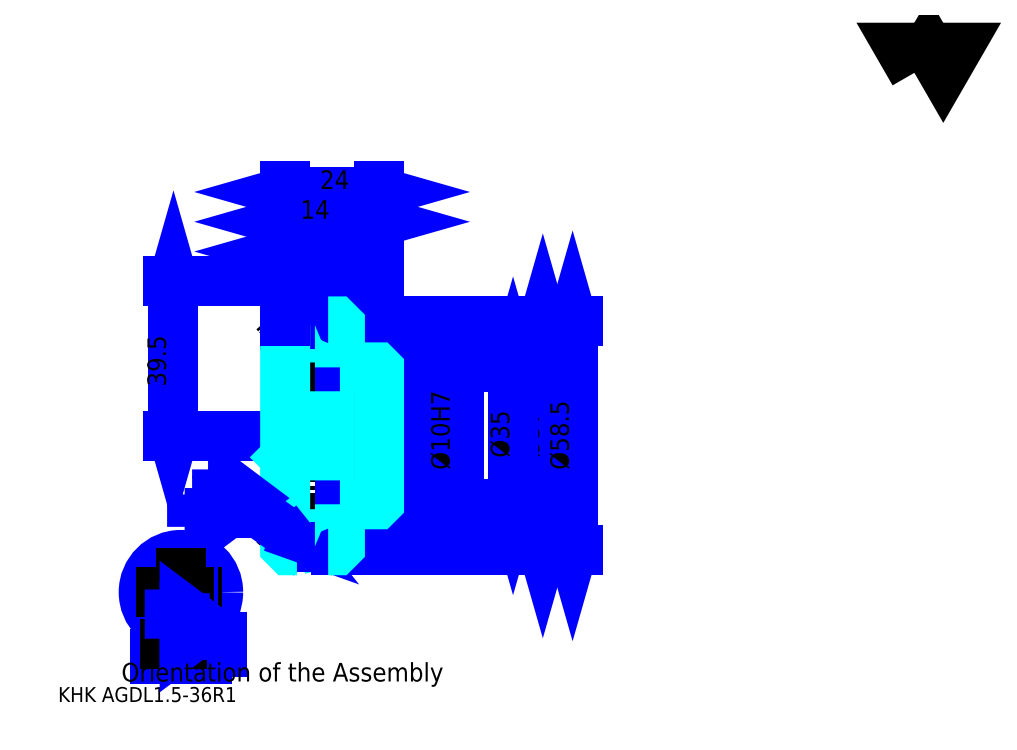
<metadata>
{"format":"dxf","ext":"dxf","renderer":"ezdxf+matplotlib","layout":"modelspace","background":"white","min_lineweight":24,"dpi":150}
</metadata>
<code>
0
SECTION
2
ENTITIES
0
TEXT
8
0
10
9.516
20
10.47
40
3.806
41
1
1
KHK AGDL1.5-36R1
7
KANJI
50
0
51
0
0
TEXT
8
0
10
9.516
20
4.758
40
3.806
41
1
1

7
KANJI
50
0
51
0
0
TEXT
8
0
10
9.516
20
171.3
40
4.282
41
1
1

7
KANJI
50
0
51
0
0
POLYLINE
8
0
66
     1
70
     2
0
VERTEX
8
0
10
228.4
20
171.3
0
VERTEX
8
0
10
224.7
20
177.7
0
VERTEX
8
0
10
239.5
20
177.7
0
VERTEX
8
0
10
235.8
20
171.3
0
VERTEX
8
0
10
232.1
20
177.7
0
VERTEX
8
0
10
228.4
20
171.3
0
SEQEND
0
LINE
8
DASHDOT
10
70.42
20
118
11
78.71
21
118
0
LINE
8
DASHDOT
10
74.56
20
120.9
11
74.56
21
46.4
0
LINE
8
0
10
133.4
20
107
11
133.4
21
50.01
0
POLYLINE
8
0
66
     1
70
     2
0
VERTEX
8
0
10
134.4
20
103.7
0
VERTEX
8
0
10
133.4
20
107
0
VERTEX
8
0
10
132.5
20
103.7
0
SEQEND
0
POLYLINE
8
0
66
     1
70
     2
0
VERTEX
8
0
10
132.5
20
53.34
0
VERTEX
8
0
10
133.4
20
50.01
0
VERTEX
8
0
10
134.4
20
53.34
0
SEQEND
0
LINE
8
0
10
91.56
20
107
11
134.9
21
107
0
LINE
8
0
10
91.56
20
50.01
11
134.9
21
50.01
0
TEXT
8
0
10
132.5
20
72.92
40
4.758
41
1
1
%%c57
7
KANJI
50
90
51
0
0
LINE
8
0
10
141
20
107.8
11
141
21
49.26
0
POLYLINE
8
0
66
     1
70
     2
0
VERTEX
8
0
10
142
20
104.4
0
VERTEX
8
0
10
141
20
107.8
0
VERTEX
8
0
10
140.1
20
104.4
0
SEQEND
0
POLYLINE
8
0
66
     1
70
     2
0
VERTEX
8
0
10
140.1
20
52.59
0
VERTEX
8
0
10
141
20
49.26
0
VERTEX
8
0
10
142
20
52.59
0
SEQEND
0
LINE
8
0
10
91.56
20
107.8
11
142.5
21
107.8
0
LINE
8
0
10
91.56
20
49.26
11
142.5
21
49.26
0
TEXT
8
0
10
140.1
20
69.82
40
4.758
41
1
1
%%c58.5
7
KANJI
50
90
51
0
0
LINE
8
0
10
39.02
20
78.51
11
39.02
21
118
0
POLYLINE
8
0
66
     1
70
     2
0
VERTEX
8
0
10
38.06
20
81.84
0
VERTEX
8
0
10
39.02
20
78.51
0
VERTEX
8
0
10
39.97
20
81.84
0
SEQEND
0
POLYLINE
8
0
66
     1
70
     2
0
VERTEX
8
0
10
39.97
20
114.7
0
VERTEX
8
0
10
39.02
20
118
0
VERTEX
8
0
10
38.06
20
114.7
0
SEQEND
0
LINE
8
0
10
67.56
20
78.51
11
37.59
21
78.51
0
LINE
8
0
10
70.42
20
118
11
37.59
21
118
0
TEXT
8
0
10
37.11
20
91.12
40
4.758
41
1
1
39.5
7
KANJI
50
90
51
0
0
LINE
8
0
10
81.56
20
133.2
11
91.56
21
133.2
0
POLYLINE
8
0
66
     1
70
     2
0
VERTEX
8
0
10
84.9
20
134.2
0
VERTEX
8
0
10
81.56
20
133.2
0
VERTEX
8
0
10
84.9
20
132.3
0
SEQEND
0
POLYLINE
8
0
66
     1
70
     2
0
VERTEX
8
0
10
88.23
20
132.3
0
VERTEX
8
0
10
91.56
20
133.2
0
VERTEX
8
0
10
88.23
20
134.2
0
SEQEND
0
LINE
8
0
10
81.56
20
107.8
11
81.56
21
134.7
0
TEXT
8
0
10
83.47
20
134
40
4.758
41
1
1
10
7
KANJI
50
0
51
0
0
LINE
8
0
10
67.56
20
125.6
11
74.56
21
125.6
0
POLYLINE
8
0
66
     1
70
     2
0
VERTEX
8
0
10
70.9
20
126.6
0
VERTEX
8
0
10
67.56
20
125.6
0
VERTEX
8
0
10
70.9
20
124.7
0
SEQEND
0
POLYLINE
8
0
66
     1
70
     2
0
VERTEX
8
0
10
71.23
20
124.7
0
VERTEX
8
0
10
74.56
20
125.6
0
VERTEX
8
0
10
71.23
20
126.6
0
SEQEND
0
LINE
8
0
10
74.56
20
107.8
11
74.56
21
127
0
TEXT
8
0
10
69.52
20
126.4
40
4.758
41
1
1
7
7
KANJI
50
0
51
0
0
ARC
8
DASHDOT
10
74.56
20
118
40
12.5
50
220
51
320
0
ARC
8
DASHDOT
10
74.56
20
39.01
40
12.5
50
40
51
140
0
ARC
8
0
10
74.56
20
118
40
14.38
50
240.9
51
299.1
0
ARC
8
0
10
74.56
20
39.01
40
14.38
50
60.86
51
119.1
0
ARC
8
0
10
74.56
20
118
40
11
50
248.7
51
291.3
0
ARC
8
0
10
74.56
20
39.01
40
11
50
68.72
51
111.3
0
LINE
8
DASHDOT
10
67.56
20
78.51
11
94.42
21
78.51
0
LINE
8
0
10
81.56
20
106.8
11
81.56
21
107.8
0
LINE
8
0
10
67.56
20
106.8
11
67.56
21
107.8
0
LINE
8
0
10
91.56
20
95.51
11
91.56
21
107.8
0
LINE
8
0
10
81.56
20
96.01
11
91.56
21
96.01
0
LINE
8
0
10
81.56
20
61.01
11
91.56
21
61.01
0
LINE
8
0
10
80.61
20
107.8
11
91.56
21
107.8
0
LINE
8
0
10
74.56
20
107
11
91.56
21
107
0
LINE
8
0
10
74.56
20
50.01
11
91.56
21
50.01
0
LINE
8
0
10
80.61
20
49.26
11
91.56
21
49.26
0
LINE
8
0
10
91.56
20
84.01
11
91.06
21
83.51
0
LINE
8
0
10
91.56
20
73.01
11
91.06
21
73.51
0
LINE
8
0
10
67.56
20
73.01
11
68.06
21
73.51
0
POLYLINE
8
0
66
     1
70
     2
0
VERTEX
8
0
10
70.57
20
107.8
0
VERTEX
8
0
10
68.52
20
107.8
0
VERTEX
8
0
10
67.56
20
106.8
0
VERTEX
8
0
10
67.56
20
73.01
0
SEQEND
0
POLYLINE
8
0
66
     1
70
     2
0
VERTEX
8
0
10
67.56
20
73.01
0
VERTEX
8
0
10
67.56
20
50.21
0
VERTEX
8
0
10
68.52
20
49.26
0
VERTEX
8
0
10
70.57
20
49.26
0
SEQEND
0
POLYLINE
8
0
66
     1
70
     2
0
VERTEX
8
0
10
67.56
20
84.01
0
VERTEX
8
0
10
68.06
20
83.51
0
VERTEX
8
0
10
68.06
20
73.51
0
VERTEX
8
0
10
91.06
20
73.51
0
VERTEX
8
0
10
91.06
20
83.51
0
VERTEX
8
0
10
68.06
20
83.51
0
SEQEND
0
POLYLINE
8
0
66
     1
70
     2
0
VERTEX
8
0
10
43.77
20
63.53
0
VERTEX
8
0
10
43.77
20
61.63
0
VERTEX
8
0
10
54.24
20
61.63
0
VERTEX
8
0
10
54.24
20
59.73
0
VERTEX
8
0
10
58.05
20
62.58
0
VERTEX
8
0
10
54.24
20
65.44
0
VERTEX
8
0
10
54.24
20
63.53
0
VERTEX
8
0
10
43.77
20
63.53
0
SEQEND
0
POLYLINE
8
0
66
     1
70
     2
0
VERTEX
8
0
10
67.56
20
54.02
0
VERTEX
8
0
10
60.9
20
58.77
0
VERTEX
8
0
10
41.87
20
58.77
0
SEQEND
0
POLYLINE
8
0
66
     1
70
     2
0
VERTEX
8
0
10
64.3
20
55.18
0
VERTEX
8
0
10
67.56
20
54.02
0
VERTEX
8
0
10
65.41
20
56.73
0
SEQEND
0
CIRCLE
8
0
10
40.92
20
38.54
40
9.516
0
POLYLINE
8
0
66
     1
70
     2
0
VERTEX
8
0
10
34.26
20
29.02
0
VERTEX
8
0
10
34.26
20
21.41
0
VERTEX
8
0
10
47.58
20
21.41
0
VERTEX
8
0
10
47.58
20
29.02
0
VERTEX
8
0
10
34.26
20
29.02
0
SEQEND
0
LINE
8
DASHDOT
10
29.5
20
38.54
11
52.34
21
38.54
0
LINE
8
DASHDOT
10
40.92
20
49.96
11
40.92
21
19.51
0
LINE
8
DASHDOT
10
30.45
20
25.22
11
53.29
21
25.22
0
POLYLINE
8
0
66
     1
70
     2
0
VERTEX
8
0
10
38.06
20
26.65
0
VERTEX
8
0
10
41.87
20
26.65
0
VERTEX
8
0
10
41.87
20
25.69
0
VERTEX
8
0
10
43.77
20
27.12
0
VERTEX
8
0
10
41.87
20
28.55
0
VERTEX
8
0
10
41.87
20
27.6
0
VERTEX
8
0
10
38.06
20
27.6
0
VERTEX
8
0
10
38.06
20
26.65
0
SEQEND
0
POLYLINE
8
0
66
     1
70
     2
0
VERTEX
8
0
10
38.06
20
31.88
0
VERTEX
8
0
10
41.87
20
31.88
0
VERTEX
8
0
10
41.87
20
30.93
0
VERTEX
8
0
10
43.77
20
32.35
0
VERTEX
8
0
10
41.87
20
33.78
0
VERTEX
8
0
10
41.87
20
32.83
0
VERTEX
8
0
10
38.06
20
32.83
0
VERTEX
8
0
10
38.06
20
31.88
0
SEQEND
0
POLYLINE
8
0
66
     1
70
     2
0
VERTEX
8
0
10
47.58
20
23.31
0
VERTEX
8
0
10
51.39
20
23.31
0
VERTEX
8
0
10
51.39
20
27.12
0
VERTEX
8
0
10
47.58
20
27.12
0
SEQEND
0
TEXT
8
0
10
25.69
20
15.7
40
4.758
41
1
1
Orientation of the Assembly
7
KANJI
50
0
51
0
0
LINE
8
0
10
67.56
20
140.8
11
91.56
21
140.8
0
POLYLINE
8
0
66
     1
70
     2
0
VERTEX
8
0
10
70.9
20
141.8
0
VERTEX
8
0
10
67.56
20
140.8
0
VERTEX
8
0
10
70.9
20
139.9
0
SEQEND
0
POLYLINE
8
0
66
     1
70
     2
0
VERTEX
8
0
10
88.23
20
139.9
0
VERTEX
8
0
10
91.56
20
140.8
0
VERTEX
8
0
10
88.23
20
141.8
0
SEQEND
0
LINE
8
0
10
67.56
20
107.8
11
67.56
21
142.3
0
LINE
8
0
10
91.56
20
107.8
11
91.56
21
142.3
0
TEXT
8
0
10
76.47
20
141.6
40
4.758
41
1
1
24
7
KANJI
50
0
51
0
0
LINE
8
0
10
67.56
20
133.2
11
81.56
21
133.2
0
POLYLINE
8
0
66
     1
70
     2
0
VERTEX
8
0
10
70.9
20
134.2
0
VERTEX
8
0
10
67.56
20
133.2
0
VERTEX
8
0
10
70.9
20
132.3
0
SEQEND
0
POLYLINE
8
0
66
     1
70
     2
0
VERTEX
8
0
10
78.23
20
132.3
0
VERTEX
8
0
10
81.56
20
133.2
0
VERTEX
8
0
10
78.23
20
134.2
0
SEQEND
0
TEXT
8
0
10
71.47
20
134
40
4.758
41
1
1
14
7
KANJI
50
0
51
0
0
LINE
8
0
10
125.8
20
96.01
11
125.8
21
61.01
0
POLYLINE
8
0
66
     1
70
     2
0
VERTEX
8
0
10
126.8
20
92.68
0
VERTEX
8
0
10
125.8
20
96.01
0
VERTEX
8
0
10
124.9
20
92.68
0
SEQEND
0
POLYLINE
8
0
66
     1
70
     2
0
VERTEX
8
0
10
124.9
20
64.34
0
VERTEX
8
0
10
125.8
20
61.01
0
VERTEX
8
0
10
126.8
20
64.34
0
SEQEND
0
LINE
8
0
10
91.56
20
96.01
11
127.2
21
96.01
0
LINE
8
0
10
91.56
20
61.01
11
127.2
21
61.01
0
TEXT
8
0
10
124.9
20
72.92
40
4.758
41
1
1
%%c35
7
KANJI
50
90
51
0
0
LINE
8
0
10
110.6
20
67.8
11
110.6
21
89.22
0
POLYLINE
8
0
66
     1
70
     2
0
VERTEX
8
0
10
109.6
20
86.84
0
VERTEX
8
0
10
110.6
20
83.51
0
VERTEX
8
0
10
111.5
20
86.84
0
SEQEND
0
POLYLINE
8
0
66
     1
70
     2
0
VERTEX
8
0
10
111.5
20
70.18
0
VERTEX
8
0
10
110.6
20
73.51
0
VERTEX
8
0
10
109.6
20
70.18
0
SEQEND
0
LINE
8
0
10
91.56
20
83.51
11
112
21
83.51
0
LINE
8
0
10
91.56
20
73.51
11
112
21
73.51
0
TEXT
8
0
10
109.6
20
69.82
40
4.758
41
1
1
%%c10H7
7
KANJI
50
90
51
0
0
POLYLINE
8
0
66
     1
70
     2
0
VERTEX
8
0
10
81.56
20
96.01
0
VERTEX
8
0
10
81.56
20
106.8
0
VERTEX
8
0
10
80.61
20
107.8
0
VERTEX
8
0
10
78.56
20
107.8
0
SEQEND
0
POLYLINE
8
0
66
     1
70
     2
0
VERTEX
8
0
10
78.56
20
49.26
0
VERTEX
8
0
10
80.61
20
49.26
0
VERTEX
8
0
10
81.56
20
50.21
0
VERTEX
8
0
10
81.56
20
61.01
0
SEQEND
0
POLYLINE
8
0
66
     1
70
     2
0
VERTEX
8
0
10
81.56
20
61.01
0
VERTEX
8
0
10
91.06
20
61.01
0
VERTEX
8
0
10
91.56
20
61.51
0
VERTEX
8
0
10
91.56
20
95.51
0
VERTEX
8
0
10
91.06
20
96.01
0
VERTEX
8
0
10
81.56
20
96.01
0
SEQEND
0
ENDSEC
0
EOF

</code>
